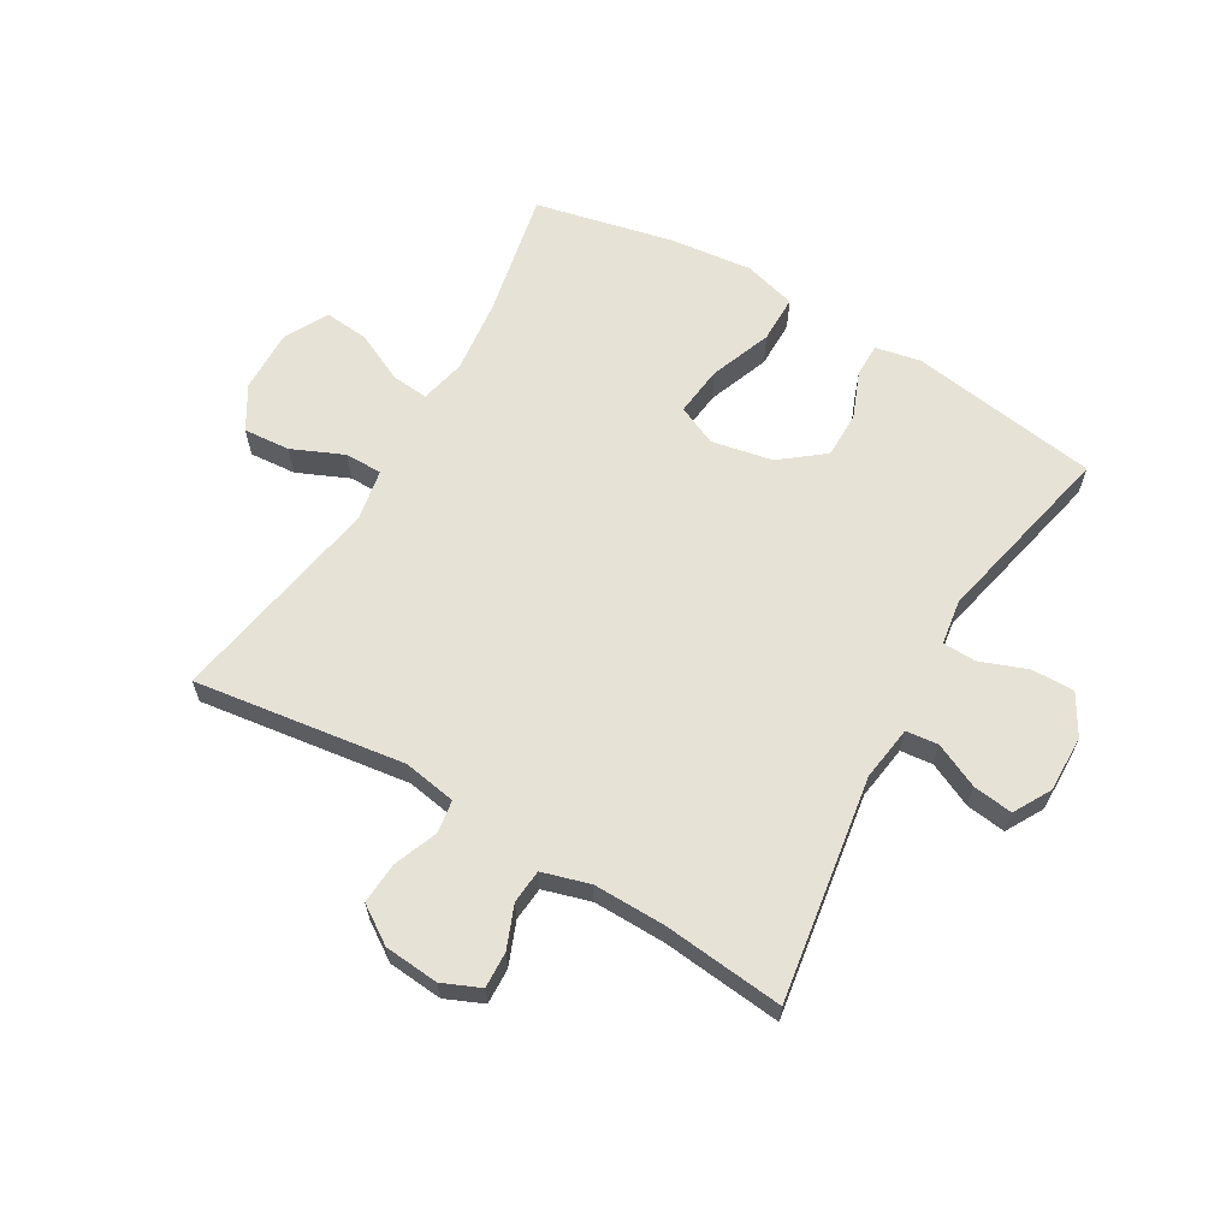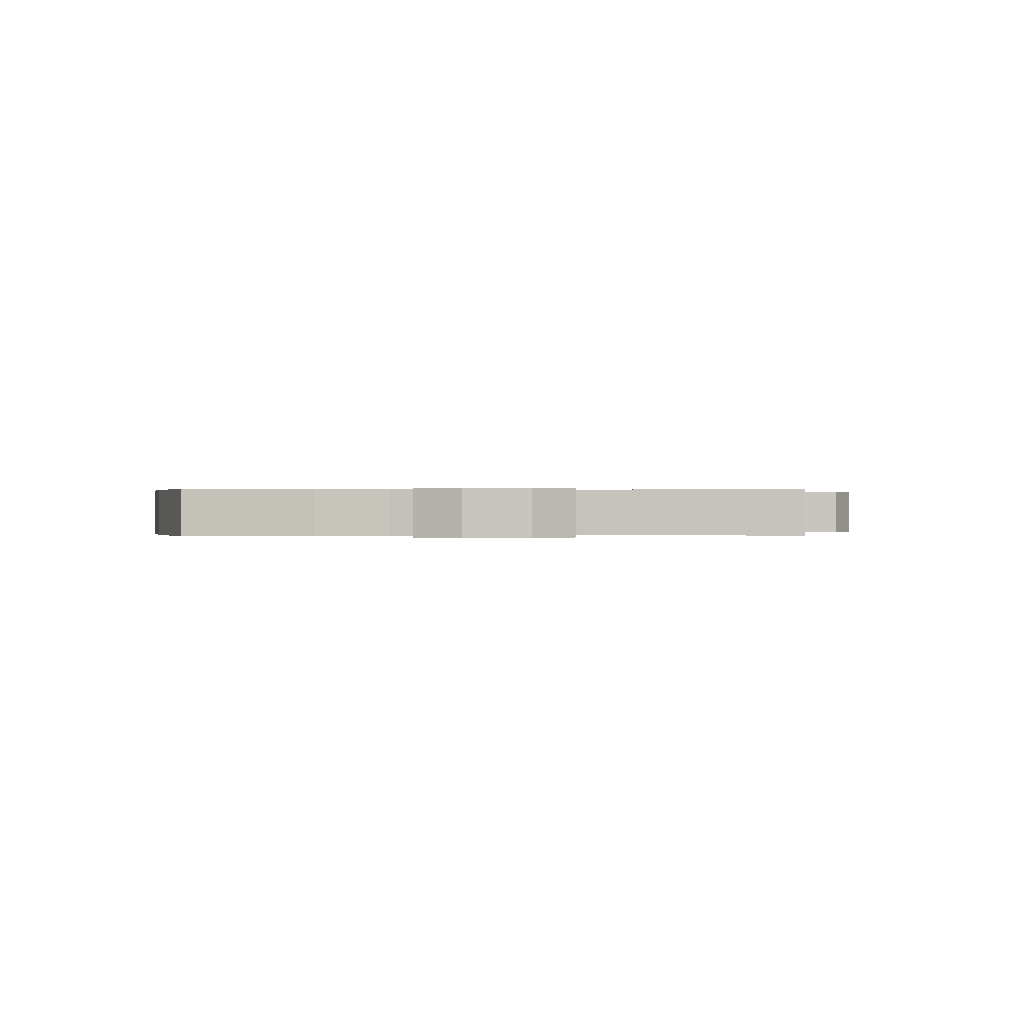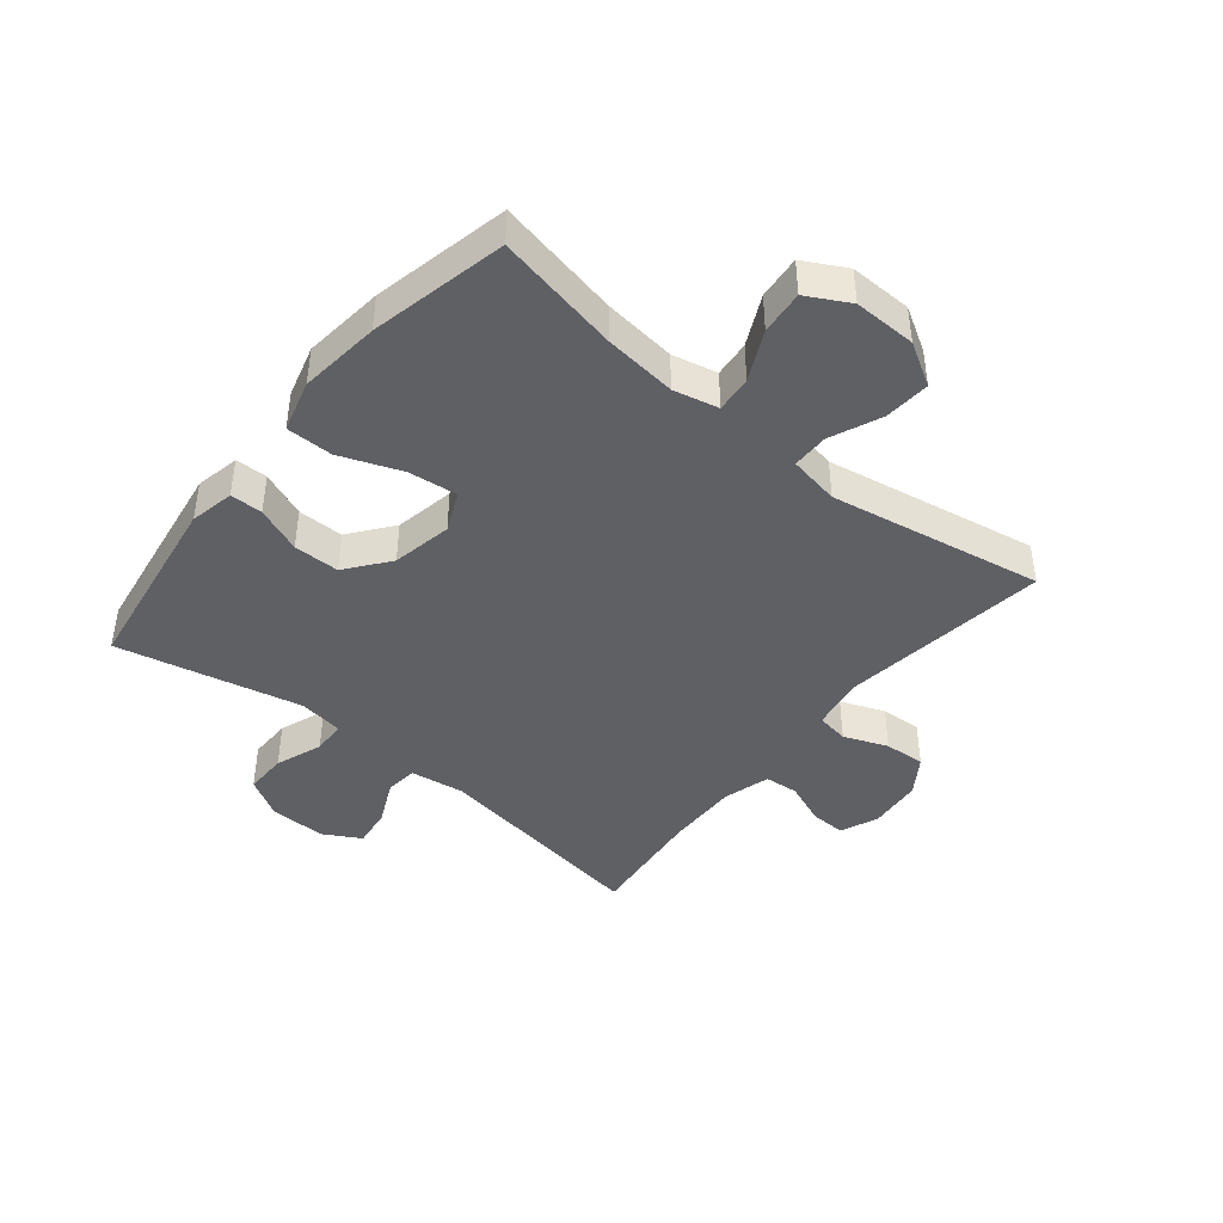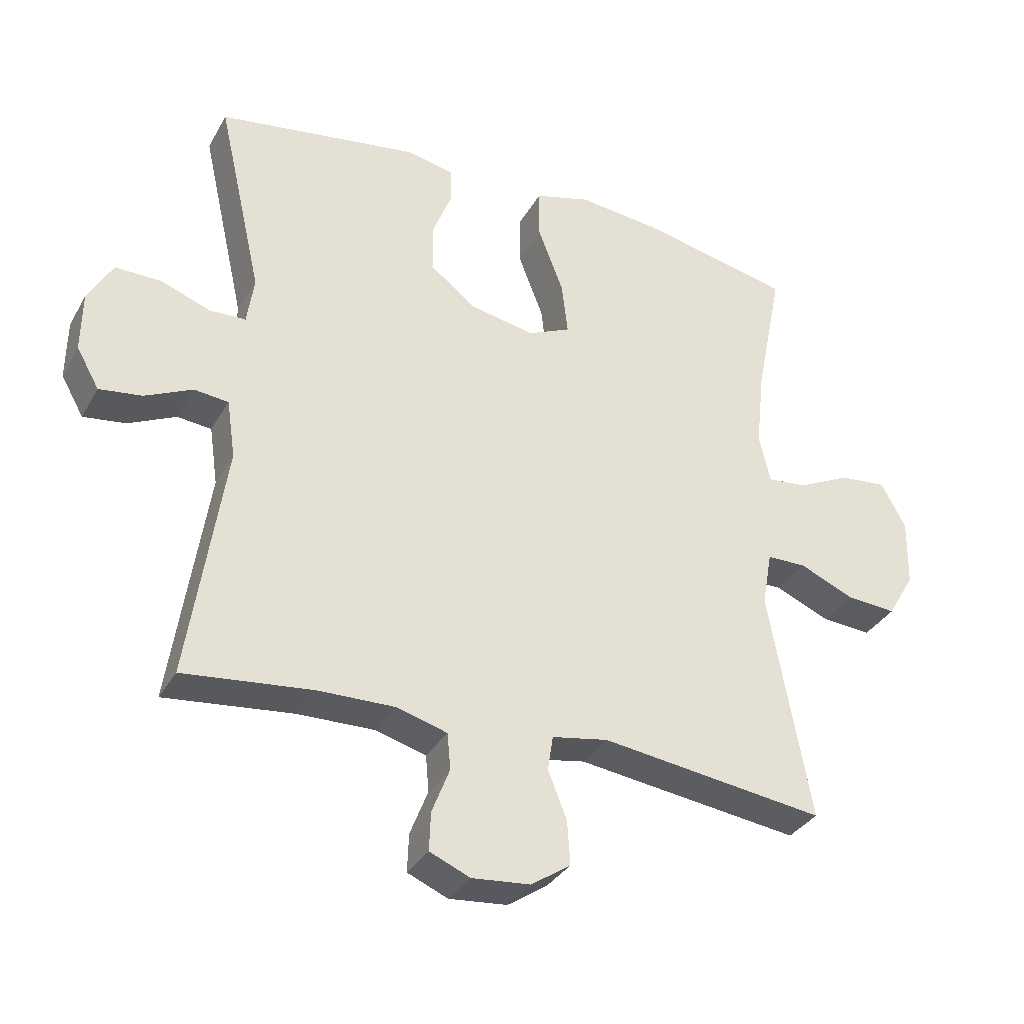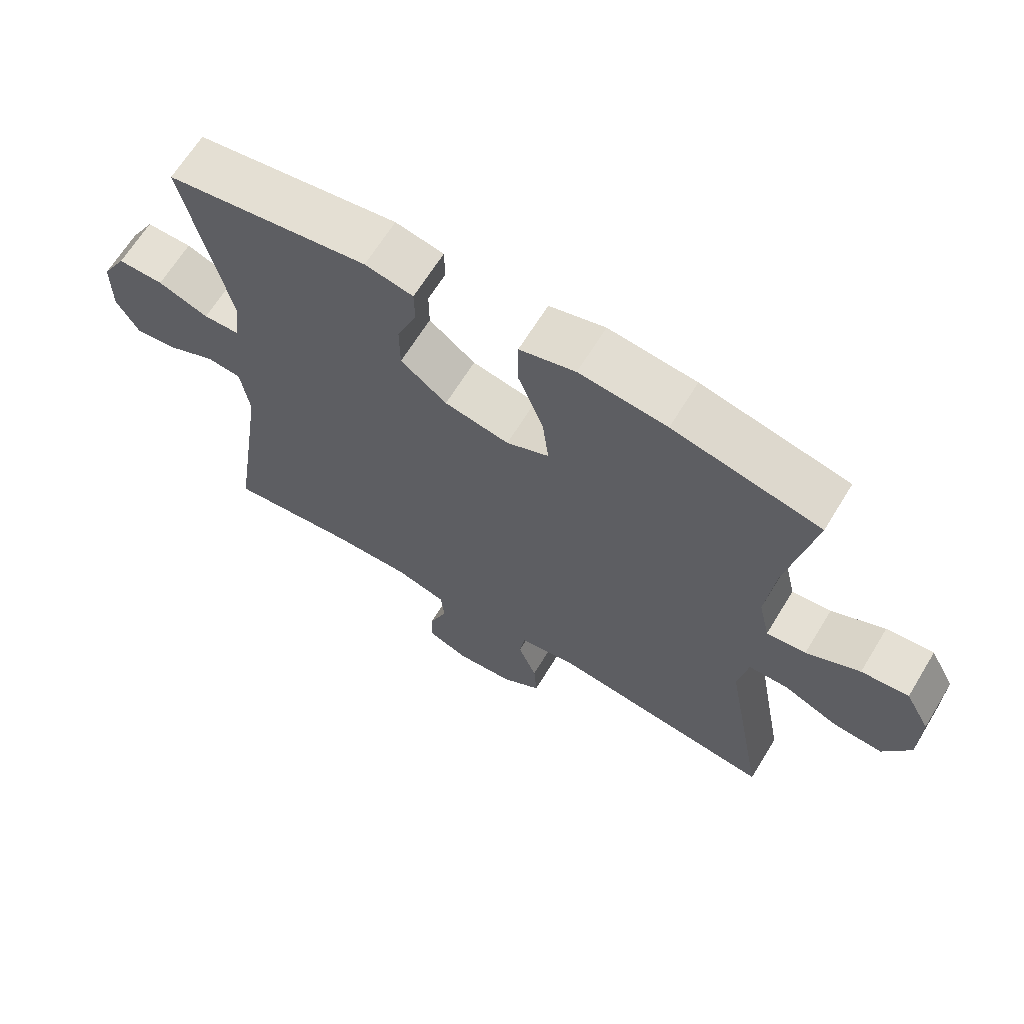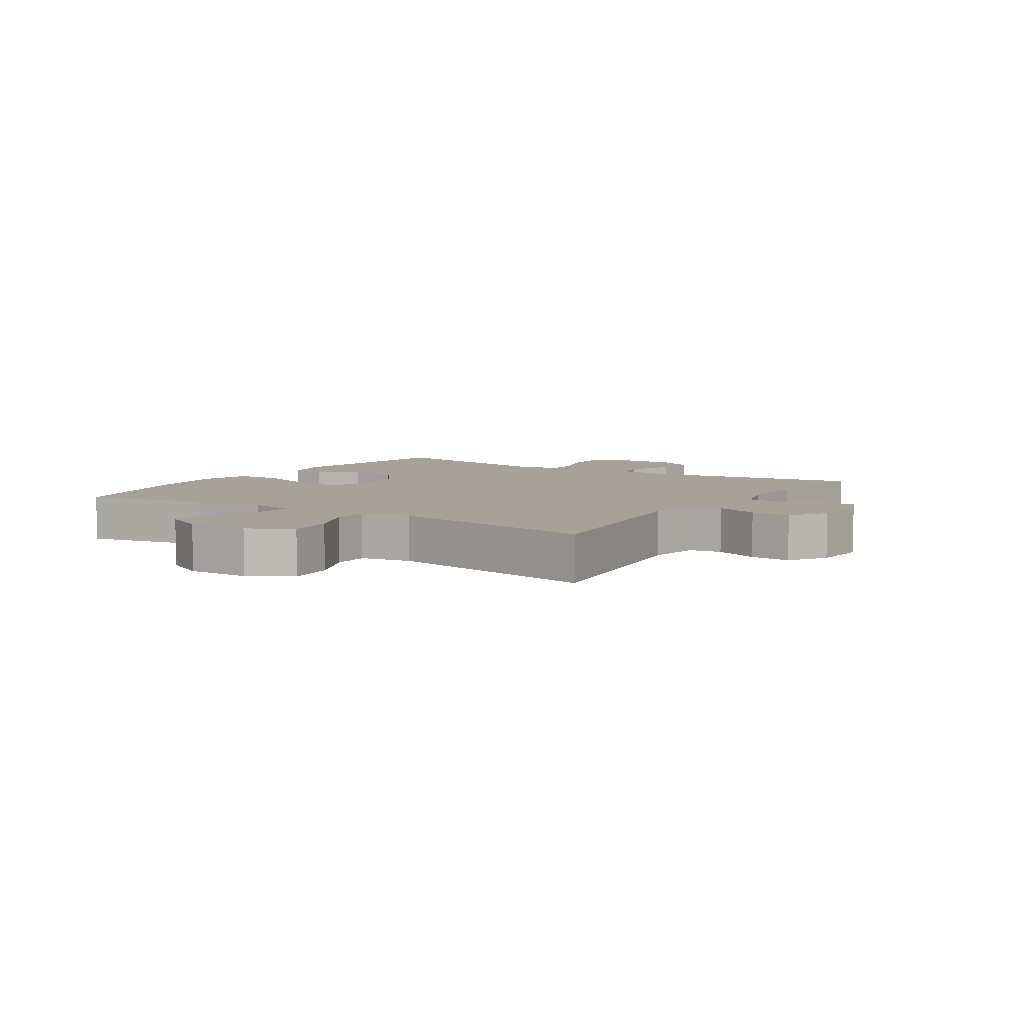
<metadata>
{"format":"obj","ext":"obj","renderer":"f3d","projection":"perspective","resolution":1024,"background":"white","views":[{"elev":63.7,"azim":-149.9,"up":"+Y"},{"elev":0.1,"azim":83.9,"up":"+Y"},{"elev":-43.3,"azim":50.8,"up":"+Y"},{"elev":-33.4,"azim":-25.5,"up":"+Z"},{"elev":65.7,"azim":31.4,"up":"+Z"},{"elev":6.4,"azim":122.9,"up":"+Y"}]}
</metadata>
<code>
o path1554_path1554.001
v 0.2644 0.0375 0.565
v 0.1281 0.0375 0.5802
v 0.04117 0.0375 0.5564
v 0.04116 0.0375 0.4777
v 0.08053 0.0375 0.3755
v 0.09047 0.0375 0.2927
v 0.02425 0.0375 0.263
v -0.07662 0.0375 0.2825
v -0.1485 0.0375 0.3382
v -0.1488 0.0375 0.4153
v -0.1183 0.0375 0.4925
v -0.1189 0.0375 0.5467
v -0.1937 0.0375 0.5621
v -0.508 0.0375 0.5144
v -0.4384 0.0375 0.2056
v -0.4494 0.0375 0.1313
v -0.505 0.0375 0.1293
v -0.5836 0.0375 0.1583
v -0.6547 0.0375 0.1593
v -0.6931 0.0375 0.0928
v -0.6943 0.0375 -0.001347
v -0.6592 0.0375 -0.06342
v -0.5929 0.0375 -0.05467
v -0.519 0.0375 -0.02014
v -0.4654 0.0375 -0.02579
v -0.4521 0.0375 -0.1169
v -0.508 0.0375 -0.4875
v -0.3077 0.0375 -0.4664
v -0.1877 0.0375 -0.4644
v -0.109 0.0375 -0.4871
v -0.1039 0.0375 -0.5434
v -0.1317 0.0375 -0.6143
v -0.1338 0.0375 -0.6738
v -0.07082 0.0375 -0.7007
v 0.01986 0.0375 -0.6926
v 0.0814 0.0375 -0.6513
v 0.07673 0.0375 -0.583
v 0.04768 0.0375 -0.5092
v 0.0558 0.0375 -0.4556
v 0.1433 0.0375 -0.4402
v 0.4937 0.0375 -0.4875
v 0.4286 0.0375 -0.1295
v 0.4438 0.0375 -0.0443
v 0.5056 0.0375 -0.044
v 0.5912 0.0375 -0.08103
v 0.6684 0.0375 -0.08681
v 0.7105 0.0375 -0.0153
v 0.7122 0.0375 0.08933
v 0.6737 0.0375 0.1604
v 0.6 0.0375 0.1535
v 0.5172 0.0375 0.1136
v 0.4559 0.0375 0.108
v 0.4385 0.0375 0.1836
v 0.4519 0.0375 0.3062
v 0.4937 0.0375 0.5144
v 0.2644 -0.0375 0.565
v 0.1281 -0.0375 0.5802
v 0.04117 -0.0375 0.5564
v 0.04116 -0.0375 0.4777
v 0.08053 -0.0375 0.3755
v 0.09047 -0.0375 0.2927
v 0.02425 -0.0375 0.263
v -0.07662 -0.0375 0.2825
v -0.1485 -0.0375 0.3382
v -0.1488 -0.0375 0.4153
v -0.1183 -0.0375 0.4925
v -0.1189 -0.0375 0.5467
v -0.1937 -0.0375 0.5621
v -0.508 -0.0375 0.5144
v -0.4384 -0.0375 0.2056
v -0.4494 -0.0375 0.1313
v -0.505 -0.0375 0.1293
v -0.5836 -0.0375 0.1583
v -0.6547 -0.0375 0.1593
v -0.6931 -0.0375 0.0928
v -0.6943 -0.0375 -0.001347
v -0.6592 -0.0375 -0.06342
v -0.5929 -0.0375 -0.05467
v -0.519 -0.0375 -0.02014
v -0.4654 -0.0375 -0.02579
v -0.4521 -0.0375 -0.1169
v -0.508 -0.0375 -0.4875
v -0.3077 -0.0375 -0.4664
v -0.1877 -0.0375 -0.4644
v -0.109 -0.0375 -0.4871
v -0.1039 -0.0375 -0.5434
v -0.1317 -0.0375 -0.6143
v -0.1338 -0.0375 -0.6738
v -0.07082 -0.0375 -0.7007
v 0.01986 -0.0375 -0.6926
v 0.0814 -0.0375 -0.6513
v 0.07673 -0.0375 -0.583
v 0.04768 -0.0375 -0.5092
v 0.0558 -0.0375 -0.4556
v 0.1433 -0.0375 -0.4402
v 0.4937 -0.0375 -0.4875
v 0.4286 -0.0375 -0.1295
v 0.4438 -0.0375 -0.0443
v 0.5056 -0.0375 -0.044
v 0.5912 -0.0375 -0.08103
v 0.6684 -0.0375 -0.08681
v 0.7105 -0.0375 -0.0153
v 0.7122 -0.0375 0.08933
v 0.6737 -0.0375 0.1604
v 0.6 -0.0375 0.1535
v 0.5172 -0.0375 0.1136
v 0.4559 -0.0375 0.108
v 0.4385 -0.0375 0.1836
v 0.4519 -0.0375 0.3062
v 0.4937 -0.0375 0.5144
v -0.6931 0.0375 0.0928
v -0.6943 0.0375 -0.001347
v -0.6592 0.0375 -0.06342
v -0.6592 0.0375 -0.06342
v -0.6547 0.0375 0.1593
v -0.6547 0.0375 0.1593
v -0.5929 0.0375 -0.05467
v -0.5836 0.0375 0.1583
v -0.519 0.0375 -0.02014
v -0.505 0.0375 0.1293
v -0.4654 0.0375 -0.02579
v -0.4654 0.0375 -0.02579
v -0.4494 0.0375 0.1313
v -0.4494 0.0375 0.1313
v -0.4521 0.0375 -0.1169
v -0.508 0.0375 -0.4875
v -0.508 0.0375 -0.4875
v -0.508 0.0375 0.5144
v -0.508 0.0375 0.5144
v -0.4384 0.0375 0.2056
v -0.3077 0.0375 -0.4664
v -0.1937 0.0375 0.5621
v -0.1877 0.0375 -0.4644
v -0.1189 0.0375 0.5467
v -0.1189 0.0375 0.5467
v -0.1485 0.0375 0.3382
v -0.1488 0.0375 0.4153
v -0.109 0.0375 -0.4871
v -0.109 0.0375 -0.4871
v -0.1183 0.0375 0.4925
v -0.07662 0.0375 0.2825
v -0.1317 0.0375 -0.6143
v -0.1338 0.0375 -0.6738
v -0.1338 0.0375 -0.6738
v -0.07082 0.0375 -0.7007
v -0.1039 0.0375 -0.5434
v 0.02425 0.0375 0.263
v 0.01986 0.0375 -0.6926
v 0.0814 0.0375 -0.6513
v 0.09047 0.0375 0.2927
v 0.09047 0.0375 0.2927
v 0.04117 0.0375 0.5564
v 0.04117 0.0375 0.5564
v 0.04116 0.0375 0.4777
v 0.08053 0.0375 0.3755
v 0.1281 0.0375 0.5802
v 0.04768 0.0375 -0.5092
v 0.0558 0.0375 -0.4556
v 0.0558 0.0375 -0.4556
v 0.07673 0.0375 -0.583
v 0.1433 0.0375 -0.4402
v 0.2644 0.0375 0.565
v 0.4286 0.0375 -0.1295
v 0.4438 0.0375 -0.0443
v 0.4438 0.0375 -0.0443
v 0.4385 0.0375 0.1836
v 0.4519 0.0375 0.3062
v 0.4559 0.0375 0.108
v 0.4559 0.0375 0.108
v 0.5056 0.0375 -0.044
v 0.5172 0.0375 0.1136
v 0.4937 0.0375 0.5144
v 0.4937 0.0375 0.5144
v 0.4937 0.0375 -0.4875
v 0.4937 0.0375 -0.4875
v 0.5912 0.0375 -0.08103
v 0.6 0.0375 0.1535
v 0.6684 0.0375 -0.08681
v 0.6684 0.0375 -0.08681
v 0.6737 0.0375 0.1604
v 0.6737 0.0375 0.1604
v 0.7105 0.0375 -0.0153
v 0.7122 0.0375 0.08933
v -0.6931 -0.0375 0.0928
v -0.6943 -0.0375 -0.001347
v -0.6592 -0.0375 -0.06342
v -0.6592 -0.0375 -0.06342
v -0.6547 -0.0375 0.1593
v -0.6547 -0.0375 0.1593
v -0.5929 -0.0375 -0.05467
v -0.5836 -0.0375 0.1583
v -0.519 -0.0375 -0.02014
v -0.505 -0.0375 0.1293
v -0.4654 -0.0375 -0.02579
v -0.4654 -0.0375 -0.02579
v -0.4494 -0.0375 0.1313
v -0.4494 -0.0375 0.1313
v -0.4521 -0.0375 -0.1169
v -0.508 -0.0375 -0.4875
v -0.508 -0.0375 -0.4875
v -0.508 -0.0375 0.5144
v -0.508 -0.0375 0.5144
v -0.4384 -0.0375 0.2056
v -0.3077 -0.0375 -0.4664
v -0.1937 -0.0375 0.5621
v -0.1877 -0.0375 -0.4644
v -0.1189 -0.0375 0.5467
v -0.1189 -0.0375 0.5467
v -0.1485 -0.0375 0.3382
v -0.1488 -0.0375 0.4153
v -0.109 -0.0375 -0.4871
v -0.109 -0.0375 -0.4871
v -0.1183 -0.0375 0.4925
v -0.07662 -0.0375 0.2825
v -0.1317 -0.0375 -0.6143
v -0.1338 -0.0375 -0.6738
v -0.1338 -0.0375 -0.6738
v -0.07082 -0.0375 -0.7007
v -0.1039 -0.0375 -0.5434
v 0.02425 -0.0375 0.263
v 0.01986 -0.0375 -0.6926
v 0.0814 -0.0375 -0.6513
v 0.09047 -0.0375 0.2927
v 0.09047 -0.0375 0.2927
v 0.04117 -0.0375 0.5564
v 0.04117 -0.0375 0.5564
v 0.04116 -0.0375 0.4777
v 0.08053 -0.0375 0.3755
v 0.1281 -0.0375 0.5802
v 0.04768 -0.0375 -0.5092
v 0.0558 -0.0375 -0.4556
v 0.0558 -0.0375 -0.4556
v 0.07673 -0.0375 -0.583
v 0.1433 -0.0375 -0.4402
v 0.2644 -0.0375 0.565
v 0.4286 -0.0375 -0.1295
v 0.4438 -0.0375 -0.0443
v 0.4438 -0.0375 -0.0443
v 0.4385 -0.0375 0.1836
v 0.4519 -0.0375 0.3062
v 0.4559 -0.0375 0.108
v 0.4559 -0.0375 0.108
v 0.5056 -0.0375 -0.044
v 0.5172 -0.0375 0.1136
v 0.4937 -0.0375 0.5144
v 0.4937 -0.0375 0.5144
v 0.4937 -0.0375 -0.4875
v 0.4937 -0.0375 -0.4875
v 0.5912 -0.0375 -0.08103
v 0.6 -0.0375 0.1535
v 0.6684 -0.0375 -0.08681
v 0.6684 -0.0375 -0.08681
v 0.6737 -0.0375 0.1604
v 0.6737 -0.0375 0.1604
v 0.7105 -0.0375 -0.0153
v 0.7122 -0.0375 0.08933
f 188 184 191
f 193 194 196
f 196 214 203
f 214 198 220
f 235 228 240
f 237 241 223
f 234 236 220
f 227 229 225
f 241 243 244
f 184 192 191
f 235 240 245
f 203 214 209
f 233 221 222
f 231 234 220
f 236 234 247
f 205 210 213
f 205 213 207
f 201 210 205
f 230 231 211
f 211 231 206
f 186 190 185
f 223 239 240
f 250 255 256
f 203 210 201
f 219 230 211
f 244 255 250
f 185 190 184
f 215 218 219
f 255 249 251
f 198 231 220
f 241 237 243
f 194 198 214
f 219 233 230
f 221 233 219
f 250 256 253
f 249 244 243
f 192 184 190
f 191 192 193
f 216 218 215
f 220 237 223
f 223 240 228
f 196 194 214
f 228 229 227
f 223 241 239
f 218 221 219
f 206 198 204
f 192 194 193
f 255 244 249
f 228 235 229
f 237 220 236
f 203 209 210
f 198 206 231
f 204 198 199
f 20 21 76 75
f 21 114 187 76
f 116 20 75 189
f 22 23 78 77
f 18 19 74 73
f 23 24 79 78
f 17 18 73 72
f 24 122 195 79
f 124 17 72 197
f 26 127 200 81
f 25 26 81 80
f 129 15 70 202
f 15 16 71 70
f 27 28 83 82
f 13 14 69 68
f 28 29 84 83
f 135 13 68 208
f 9 10 65 64
f 29 139 212 84
f 11 12 67 66
f 10 11 66 65
f 8 9 64 63
f 32 144 217 87
f 33 34 89 88
f 31 32 87 86
f 30 31 86 85
f 7 8 63 62
f 34 35 90 89
f 35 36 91 90
f 151 7 62 224
f 153 4 59 226
f 4 5 60 59
f 2 3 58 57
f 38 159 232 93
f 37 38 93 92
f 36 37 92 91
f 39 40 95 94
f 5 6 61 60
f 1 2 57 56
f 42 165 238 97
f 53 54 109 108
f 169 53 108 242
f 43 44 99 98
f 51 52 107 106
f 173 1 56 246
f 54 55 110 109
f 175 42 97 248
f 40 41 96 95
f 44 45 100 99
f 50 51 106 105
f 45 179 252 100
f 181 50 105 254
f 46 47 102 101
f 48 49 104 103
f 47 48 103 102
f 115 118 111
f 120 123 121
f 123 130 141
f 141 147 125
f 162 167 155
f 164 150 168
f 161 147 163
f 154 152 156
f 168 171 170
f 111 118 119
f 162 172 167
f 130 136 141
f 160 149 148
f 158 147 161
f 163 174 161
f 132 140 137
f 132 134 140
f 128 132 137
f 157 138 158
f 138 133 158
f 113 112 117
f 150 167 166
f 177 183 182
f 130 128 137
f 146 138 157
f 171 177 182
f 112 111 117
f 142 146 145
f 182 178 176
f 125 147 158
f 168 170 164
f 121 141 125
f 146 157 160
f 148 146 160
f 177 180 183
f 176 170 171
f 119 117 111
f 118 120 119
f 143 142 145
f 147 150 164
f 150 155 167
f 123 141 121
f 155 154 156
f 150 166 168
f 145 146 148
f 133 131 125
f 119 120 121
f 182 176 171
f 155 156 162
f 164 163 147
f 130 137 136
f 125 158 133
f 131 126 125

</code>
